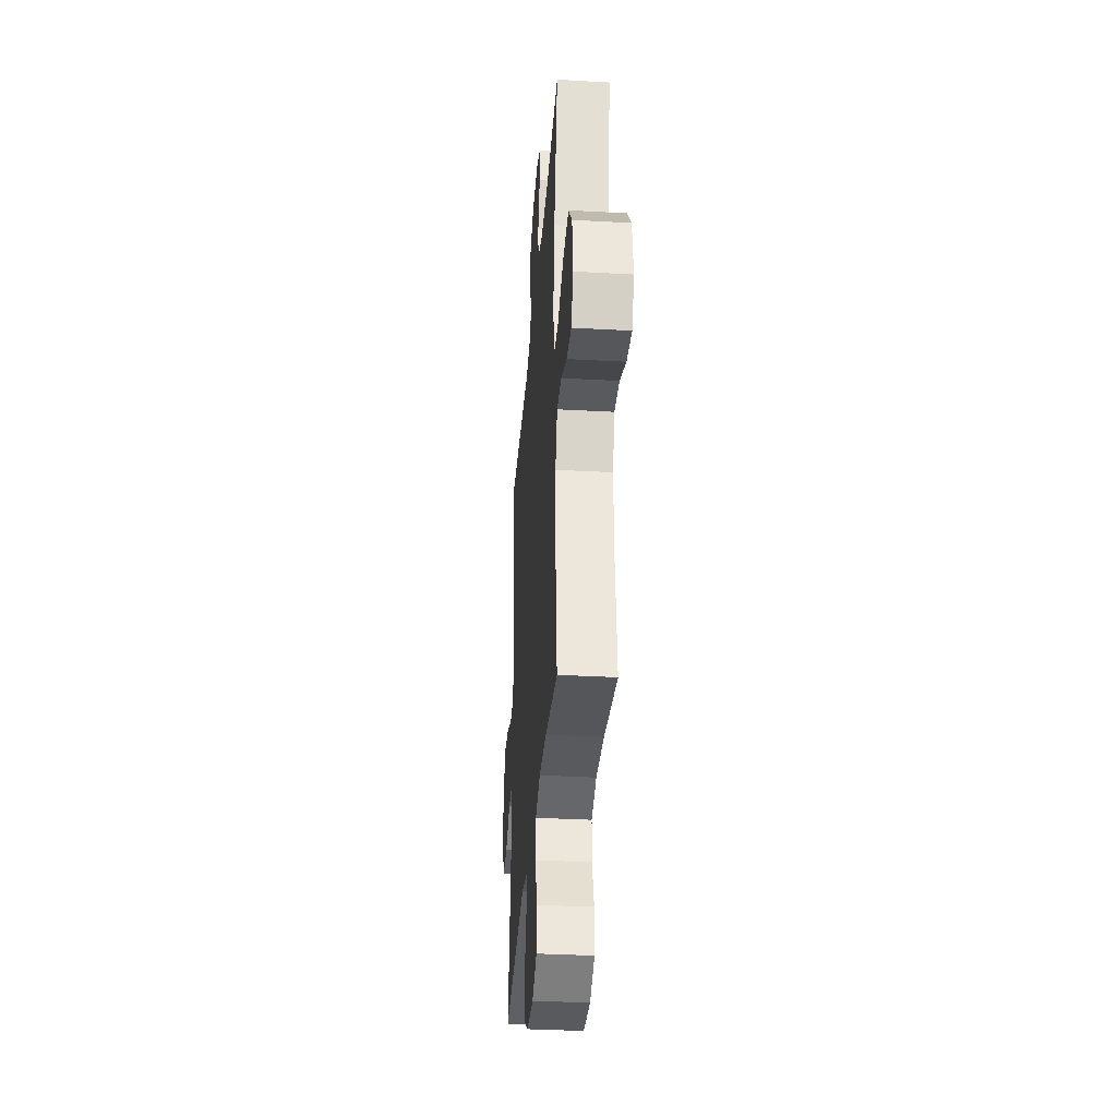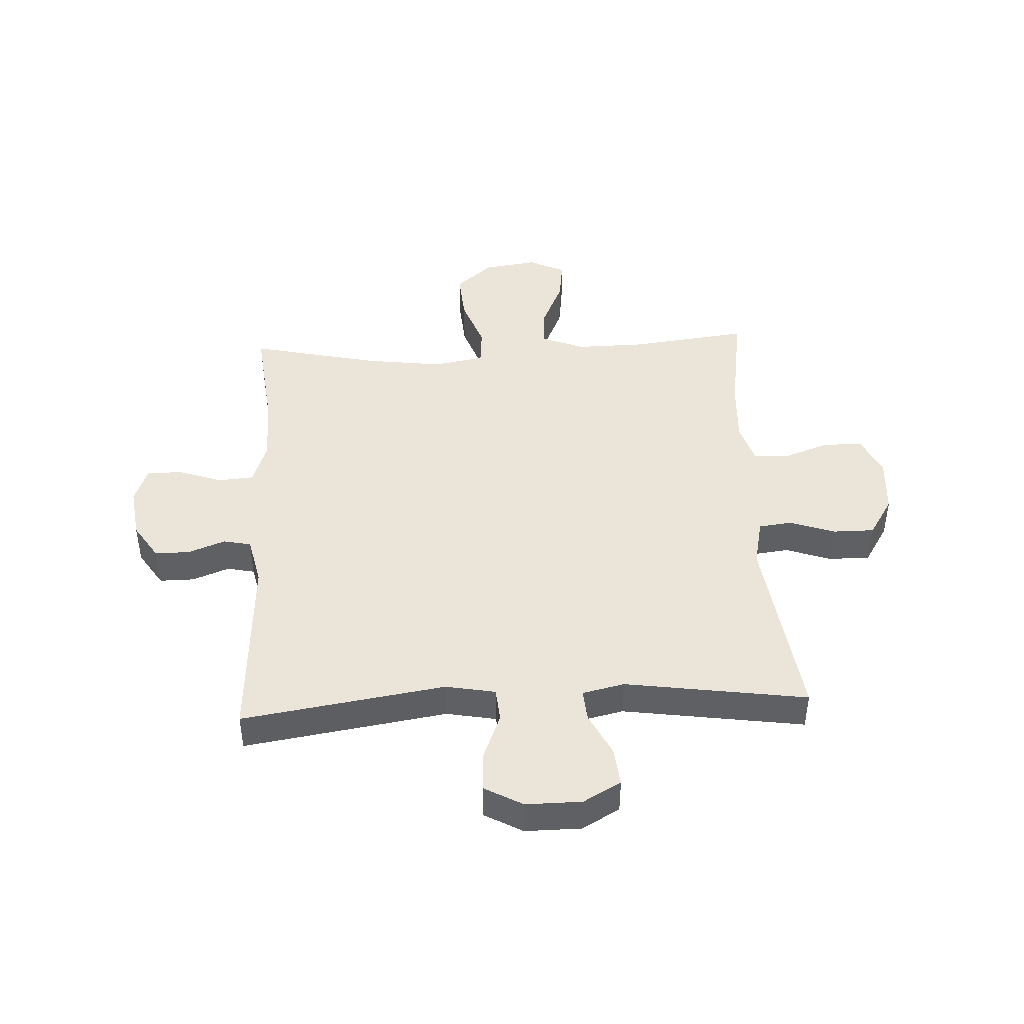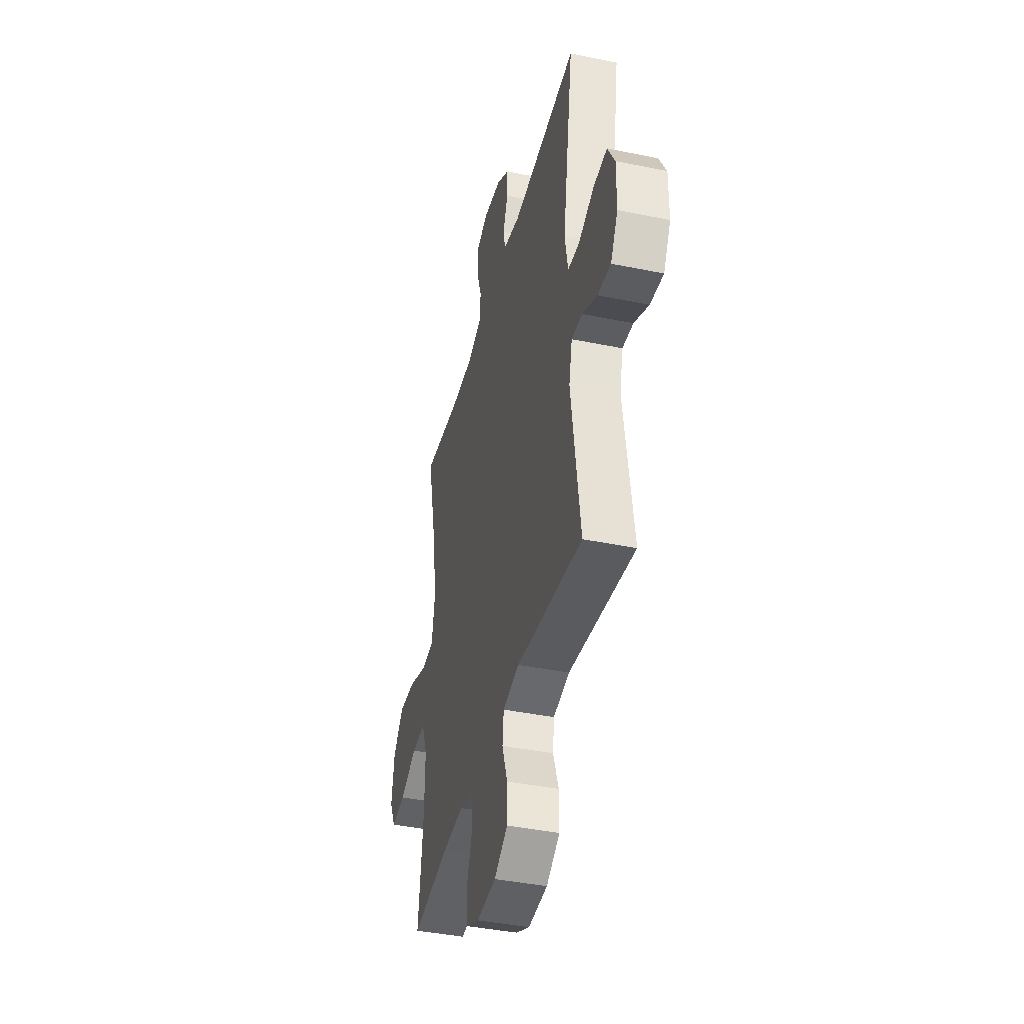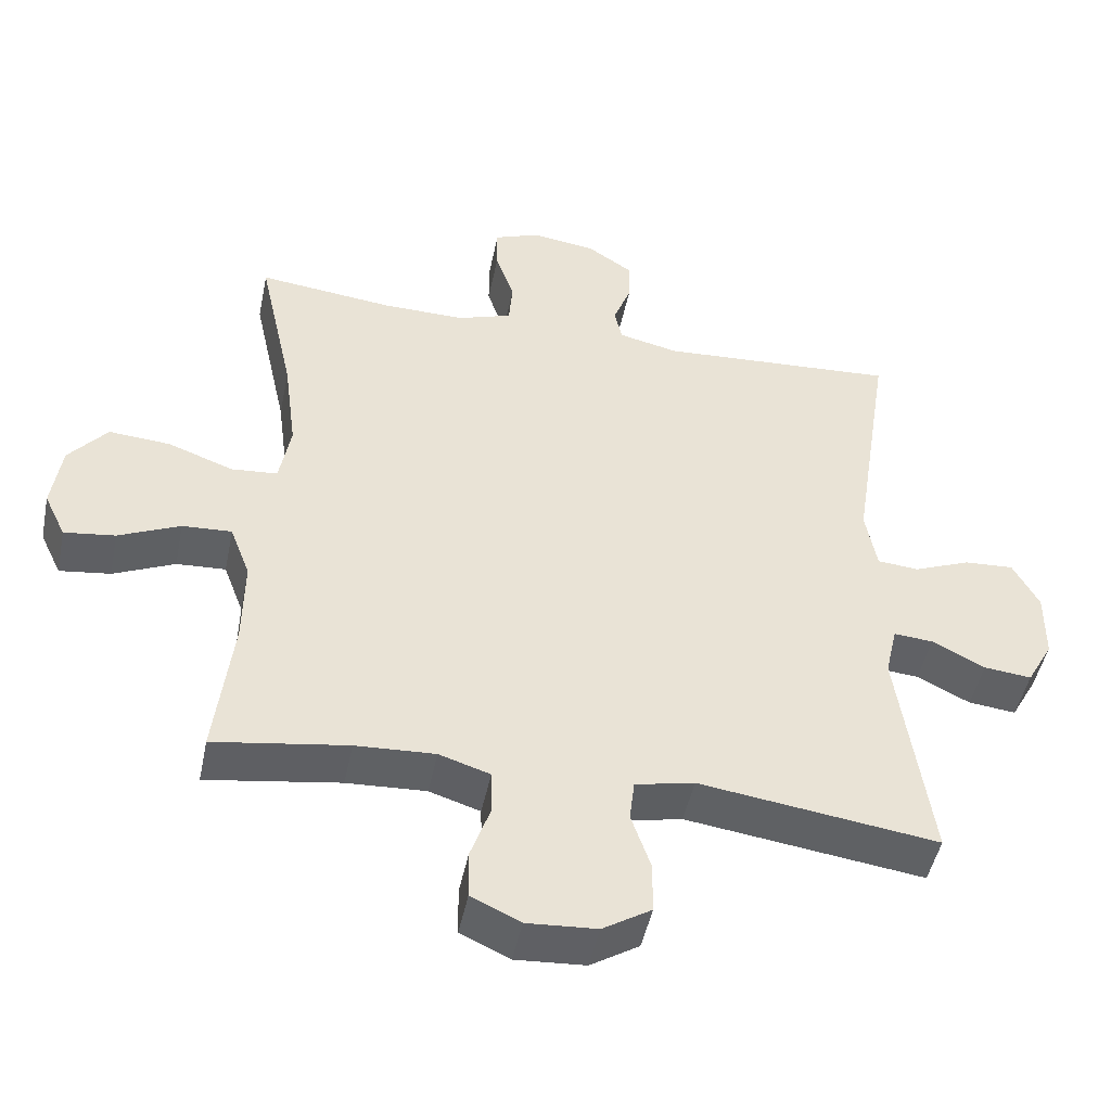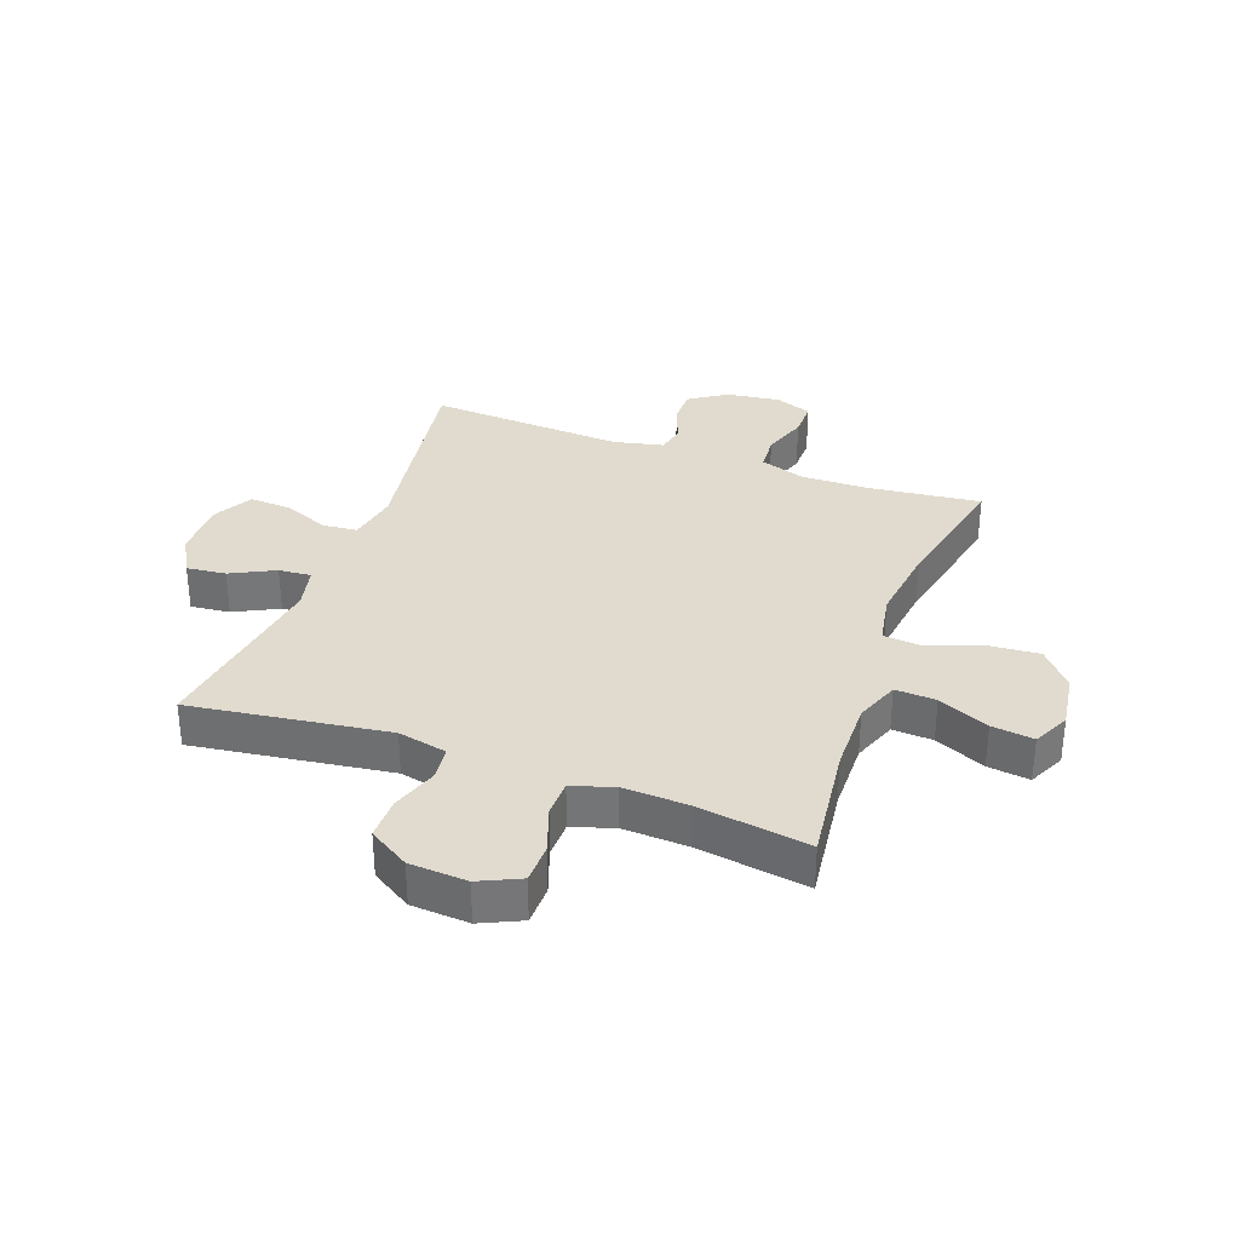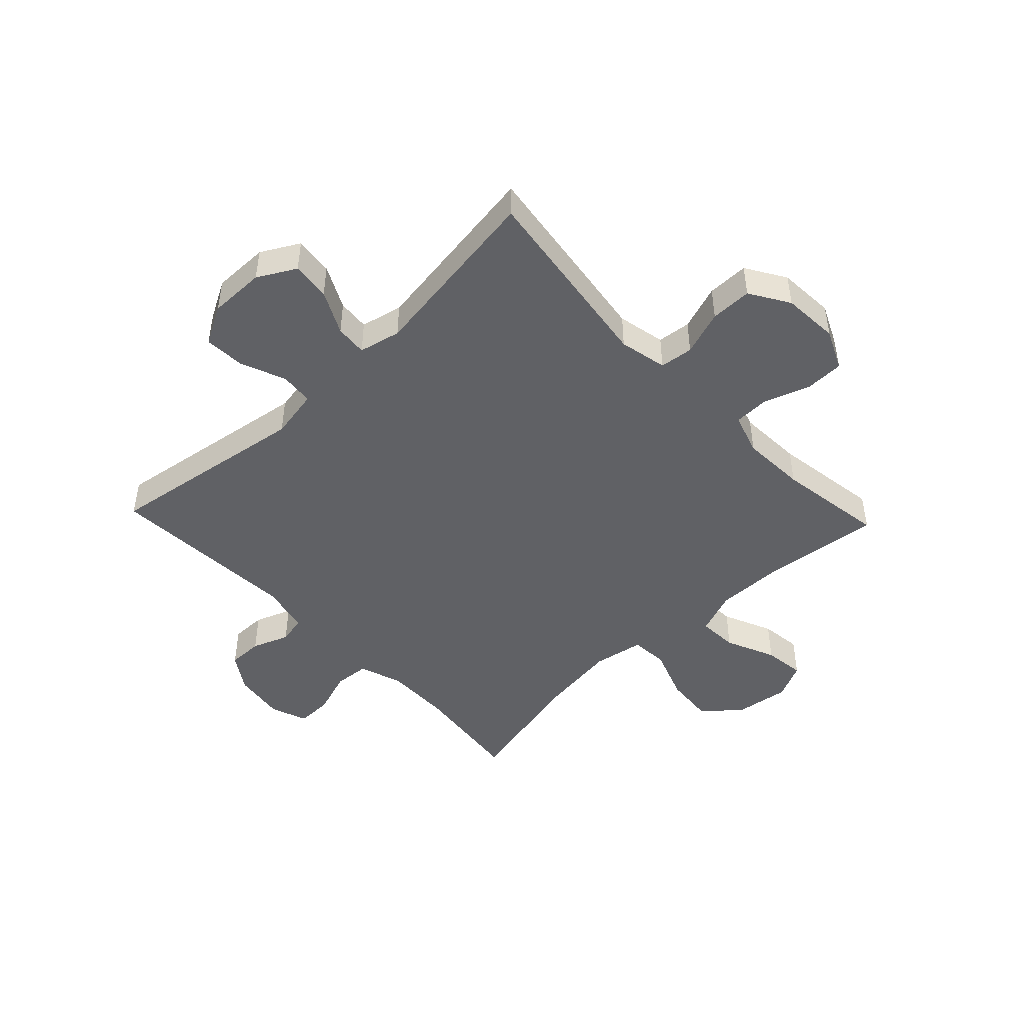
<metadata>
{"format":"obj","ext":"obj","renderer":"f3d","projection":"perspective","resolution":1024,"background":"white","views":[{"elev":-34.5,"azim":-94.3,"up":"+Z"},{"elev":44.7,"azim":87.2,"up":"+Y"},{"elev":-40.9,"azim":75.9,"up":"+Z"},{"elev":-47.1,"azim":-11.5,"up":"+Z"},{"elev":33.4,"azim":-160.0,"up":"+Y"},{"elev":-47.1,"azim":133.5,"up":"+Y"}]}
</metadata>
<code>
o path216_path216.001
v 0.4611 0.0375 -0.172
v 0.4781 0.0375 -0.09756
v 0.5346 0.0375 -0.1021
v 0.6108 0.0375 -0.1404
v 0.6793 0.0375 -0.1478
v 0.7168 0.0375 -0.08072
v 0.7175 0.0375 0.0188
v 0.68 0.0375 0.0874
v 0.6082 0.0375 0.08325
v 0.5273 0.0375 0.05084
v 0.4679 0.0375 0.05617
v 0.4516 0.0375 0.1448
v 0.5079 0.0375 0.5062
v 0.1666 0.0375 0.4858
v 0.08027 0.0375 0.5053
v 0.07004 0.0375 0.5544
v 0.09502 0.0375 0.6196
v 0.09552 0.0375 0.6818
v 0.0312 0.0375 0.724
v -0.06122 0.0375 0.7367
v -0.1257 0.0375 0.7123
v -0.1253 0.0375 0.6493
v -0.09873 0.0375 0.5715
v -0.104 0.0375 0.5086
v -0.181 0.0375 0.4826
v -0.2983 0.0375 0.4839
v -0.494 0.0375 0.5062
v -0.4431 0.0375 0.2762
v -0.4252 0.0375 0.1386
v -0.4416 0.0375 0.04852
v -0.508 0.0375 0.04339
v -0.6014 0.0375 0.0775
v -0.6894 0.0375 0.08445
v -0.7444 0.0375 0.01933
v -0.7583 0.0375 -0.07662
v -0.7274 0.0375 -0.1406
v -0.6545 0.0375 -0.1312
v -0.5664 0.0375 -0.09214
v -0.4957 0.0375 -0.08832
v -0.4667 0.0375 -0.1649
v -0.4686 0.0375 -0.2877
v -0.494 0.0375 -0.4955
v -0.3023 0.0375 -0.4663
v -0.1882 0.0375 -0.4607
v -0.115 0.0375 -0.4839
v -0.1135 0.0375 -0.5469
v -0.1421 0.0375 -0.6279
v -0.1409 0.0375 -0.6971
v -0.07004 0.0375 -0.7299
v 0.03045 0.0375 -0.7234
v 0.1005 0.0375 -0.68
v 0.1006 0.0375 -0.6063
v 0.07282 0.0375 -0.5258
v 0.07984 0.0375 -0.4665
v 0.1649 0.0375 -0.4483
v 0.5079 0.0375 -0.4955
v 0.4611 -0.0375 -0.172
v 0.4781 -0.0375 -0.09756
v 0.5346 -0.0375 -0.1021
v 0.6108 -0.0375 -0.1404
v 0.6793 -0.0375 -0.1478
v 0.7168 -0.0375 -0.08072
v 0.7175 -0.0375 0.0188
v 0.68 -0.0375 0.0874
v 0.6082 -0.0375 0.08325
v 0.5273 -0.0375 0.05084
v 0.4679 -0.0375 0.05617
v 0.4516 -0.0375 0.1448
v 0.5079 -0.0375 0.5062
v 0.1666 -0.0375 0.4858
v 0.08027 -0.0375 0.5053
v 0.07004 -0.0375 0.5544
v 0.09502 -0.0375 0.6196
v 0.09552 -0.0375 0.6818
v 0.0312 -0.0375 0.724
v -0.06122 -0.0375 0.7367
v -0.1257 -0.0375 0.7123
v -0.1253 -0.0375 0.6493
v -0.09873 -0.0375 0.5715
v -0.104 -0.0375 0.5086
v -0.181 -0.0375 0.4826
v -0.2983 -0.0375 0.4839
v -0.494 -0.0375 0.5062
v -0.4431 -0.0375 0.2762
v -0.4252 -0.0375 0.1386
v -0.4416 -0.0375 0.04852
v -0.508 -0.0375 0.04339
v -0.6014 -0.0375 0.0775
v -0.6894 -0.0375 0.08445
v -0.7444 -0.0375 0.01933
v -0.7583 -0.0375 -0.07662
v -0.7274 -0.0375 -0.1406
v -0.6545 -0.0375 -0.1312
v -0.5664 -0.0375 -0.09214
v -0.4957 -0.0375 -0.08832
v -0.4667 -0.0375 -0.1649
v -0.4686 -0.0375 -0.2877
v -0.494 -0.0375 -0.4955
v -0.3023 -0.0375 -0.4663
v -0.1882 -0.0375 -0.4607
v -0.115 -0.0375 -0.4839
v -0.1135 -0.0375 -0.5469
v -0.1421 -0.0375 -0.6279
v -0.1409 -0.0375 -0.6971
v -0.07004 -0.0375 -0.7299
v 0.03045 -0.0375 -0.7234
v 0.1005 -0.0375 -0.68
v 0.1006 -0.0375 -0.6063
v 0.07282 -0.0375 -0.5258
v 0.07984 -0.0375 -0.4665
v 0.1649 -0.0375 -0.4483
v 0.5079 -0.0375 -0.4955
v -0.1409 0.0375 -0.6971
v -0.1409 0.0375 -0.6971
v -0.07004 0.0375 -0.7299
v 0.03045 0.0375 -0.7234
v 0.1005 0.0375 -0.68
v -0.1421 0.0375 -0.6279
v 0.1006 0.0375 -0.6063
v -0.1135 0.0375 -0.5469
v 0.07282 0.0375 -0.5258
v -0.115 0.0375 -0.4839
v -0.115 0.0375 -0.4839
v 0.07984 0.0375 -0.4665
v 0.07984 0.0375 -0.4665
v -0.1882 0.0375 -0.4607
v -0.494 0.0375 -0.4955
v -0.494 0.0375 -0.4955
v -0.3023 0.0375 -0.4663
v 0.1649 0.0375 -0.4483
v 0.5079 0.0375 -0.4955
v 0.5079 0.0375 -0.4955
v -0.4686 0.0375 -0.2877
v 0.4611 0.0375 -0.172
v -0.4667 0.0375 -0.1649
v 0.4781 0.0375 -0.09756
v 0.4781 0.0375 -0.09756
v -0.4957 0.0375 -0.08832
v -0.4957 0.0375 -0.08832
v 0.6108 0.0375 -0.1404
v 0.6793 0.0375 -0.1478
v 0.6793 0.0375 -0.1478
v 0.7168 0.0375 -0.08072
v -0.7583 0.0375 -0.07662
v -0.7274 0.0375 -0.1406
v -0.7274 0.0375 -0.1406
v -0.6545 0.0375 -0.1312
v 0.5346 0.0375 -0.1021
v -0.5664 0.0375 -0.09214
v 0.7175 0.0375 0.0188
v -0.7444 0.0375 0.01933
v 0.68 0.0375 0.0874
v 0.68 0.0375 0.0874
v -0.6894 0.0375 0.08445
v -0.6014 0.0375 0.0775
v -0.508 0.0375 0.04339
v -0.4416 0.0375 0.04852
v -0.4416 0.0375 0.04852
v -0.4252 0.0375 0.1386
v 0.5273 0.0375 0.05084
v 0.4679 0.0375 0.05617
v 0.4679 0.0375 0.05617
v 0.6082 0.0375 0.08325
v 0.4516 0.0375 0.1448
v -0.4431 0.0375 0.2762
v -0.494 0.0375 0.5062
v -0.494 0.0375 0.5062
v -0.181 0.0375 0.4826
v -0.2983 0.0375 0.4839
v 0.5079 0.0375 0.5062
v 0.5079 0.0375 0.5062
v 0.1666 0.0375 0.4858
v -0.104 0.0375 0.5086
v -0.104 0.0375 0.5086
v 0.08027 0.0375 0.5053
v 0.08027 0.0375 0.5053
v 0.07004 0.0375 0.5544
v -0.09873 0.0375 0.5715
v 0.09502 0.0375 0.6196
v -0.1253 0.0375 0.6493
v 0.09552 0.0375 0.6818
v -0.1257 0.0375 0.7123
v -0.1257 0.0375 0.7123
v 0.0312 0.0375 0.724
v -0.06122 0.0375 0.7367
v -0.1409 -0.0375 -0.6971
v -0.1409 -0.0375 -0.6971
v -0.07004 -0.0375 -0.7299
v 0.03045 -0.0375 -0.7234
v 0.1005 -0.0375 -0.68
v -0.1421 -0.0375 -0.6279
v 0.1006 -0.0375 -0.6063
v -0.1135 -0.0375 -0.5469
v 0.07282 -0.0375 -0.5258
v -0.115 -0.0375 -0.4839
v -0.115 -0.0375 -0.4839
v 0.07984 -0.0375 -0.4665
v 0.07984 -0.0375 -0.4665
v -0.1882 -0.0375 -0.4607
v -0.494 -0.0375 -0.4955
v -0.494 -0.0375 -0.4955
v -0.3023 -0.0375 -0.4663
v 0.1649 -0.0375 -0.4483
v 0.5079 -0.0375 -0.4955
v 0.5079 -0.0375 -0.4955
v -0.4686 -0.0375 -0.2877
v 0.4611 -0.0375 -0.172
v -0.4667 -0.0375 -0.1649
v 0.4781 -0.0375 -0.09756
v 0.4781 -0.0375 -0.09756
v -0.4957 -0.0375 -0.08832
v -0.4957 -0.0375 -0.08832
v 0.6108 -0.0375 -0.1404
v 0.6793 -0.0375 -0.1478
v 0.6793 -0.0375 -0.1478
v 0.7168 -0.0375 -0.08072
v -0.7583 -0.0375 -0.07662
v -0.7274 -0.0375 -0.1406
v -0.7274 -0.0375 -0.1406
v -0.6545 -0.0375 -0.1312
v 0.5346 -0.0375 -0.1021
v -0.5664 -0.0375 -0.09214
v 0.7175 -0.0375 0.0188
v -0.7444 -0.0375 0.01933
v 0.68 -0.0375 0.0874
v 0.68 -0.0375 0.0874
v -0.6894 -0.0375 0.08445
v -0.6014 -0.0375 0.0775
v -0.508 -0.0375 0.04339
v -0.4416 -0.0375 0.04852
v -0.4416 -0.0375 0.04852
v -0.4252 -0.0375 0.1386
v 0.5273 -0.0375 0.05084
v 0.4679 -0.0375 0.05617
v 0.4679 -0.0375 0.05617
v 0.6082 -0.0375 0.08325
v 0.4516 -0.0375 0.1448
v -0.4431 -0.0375 0.2762
v -0.494 -0.0375 0.5062
v -0.494 -0.0375 0.5062
v -0.181 -0.0375 0.4826
v -0.2983 -0.0375 0.4839
v 0.5079 -0.0375 0.5062
v 0.5079 -0.0375 0.5062
v 0.1666 -0.0375 0.4858
v -0.104 -0.0375 0.5086
v -0.104 -0.0375 0.5086
v 0.08027 -0.0375 0.5053
v 0.08027 -0.0375 0.5053
v 0.07004 -0.0375 0.5544
v -0.09873 -0.0375 0.5715
v 0.09502 -0.0375 0.6196
v -0.1253 -0.0375 0.6493
v 0.09552 -0.0375 0.6818
v -0.1257 -0.0375 0.7123
v -0.1257 -0.0375 0.7123
v 0.0312 -0.0375 0.724
v -0.06122 -0.0375 0.7367
f 197 199 195
f 211 208 230
f 223 221 213
f 192 189 190
f 192 193 189
f 234 209 233
f 228 222 229
f 207 234 203
f 233 221 236
f 251 257 253
f 238 242 239
f 248 232 237
f 208 199 230
f 257 258 253
f 207 203 204
f 202 206 200
f 197 203 234
f 216 213 214
f 252 251 250
f 194 193 192
f 206 199 208
f 238 241 242
f 236 221 223
f 230 197 234
f 223 213 216
f 253 258 255
f 189 193 188
f 257 251 252
f 230 234 232
f 237 232 234
f 241 248 246
f 232 241 238
f 236 223 225
f 193 191 188
f 197 195 194
f 217 220 224
f 241 232 248
f 222 224 220
f 230 199 197
f 229 211 230
f 257 252 254
f 246 250 251
f 248 237 245
f 250 246 248
f 209 221 233
f 227 224 228
f 245 237 243
f 224 222 228
f 234 207 209
f 211 229 222
f 188 191 186
f 218 220 217
f 199 206 202
f 193 194 195
f 114 49 105 187
f 49 50 106 105
f 50 51 107 106
f 47 48 104 103
f 51 52 108 107
f 46 47 103 102
f 52 53 109 108
f 123 46 102 196
f 53 125 198 109
f 44 45 101 100
f 128 43 99 201
f 54 55 111 110
f 43 44 100 99
f 55 132 205 111
f 41 42 98 97
f 56 1 57 112
f 40 41 97 96
f 1 137 210 57
f 139 40 96 212
f 4 142 215 60
f 5 6 62 61
f 35 146 219 91
f 36 37 93 92
f 3 4 60 59
f 37 38 94 93
f 2 3 59 58
f 38 39 95 94
f 6 7 63 62
f 34 35 91 90
f 7 153 226 63
f 33 34 90 89
f 32 33 89 88
f 31 32 88 87
f 158 31 87 231
f 29 30 86 85
f 10 162 235 66
f 9 10 66 65
f 8 9 65 64
f 11 12 68 67
f 28 29 85 84
f 167 28 84 240
f 25 26 82 81
f 171 14 70 244
f 12 13 69 68
f 174 25 81 247
f 14 176 249 70
f 26 27 83 82
f 15 16 72 71
f 23 24 80 79
f 16 17 73 72
f 22 23 79 78
f 17 18 74 73
f 183 22 78 256
f 18 19 75 74
f 20 21 77 76
f 19 20 76 75
f 124 122 126
f 138 157 135
f 150 140 148
f 119 117 116
f 119 116 120
f 161 160 136
f 155 156 149
f 134 130 161
f 160 163 148
f 178 180 184
f 165 166 169
f 175 164 159
f 135 157 126
f 184 180 185
f 134 131 130
f 129 127 133
f 124 161 130
f 143 141 140
f 179 177 178
f 121 119 120
f 133 135 126
f 165 169 168
f 163 150 148
f 157 161 124
f 150 143 140
f 180 182 185
f 116 115 120
f 184 179 178
f 157 159 161
f 164 161 159
f 168 173 175
f 159 165 168
f 163 152 150
f 120 115 118
f 124 121 122
f 144 151 147
f 168 175 159
f 149 147 151
f 157 124 126
f 156 157 138
f 184 181 179
f 173 178 177
f 175 172 164
f 177 175 173
f 136 160 148
f 154 155 151
f 172 170 164
f 151 155 149
f 161 136 134
f 138 149 156
f 115 113 118
f 145 144 147
f 126 129 133
f 120 122 121

</code>
